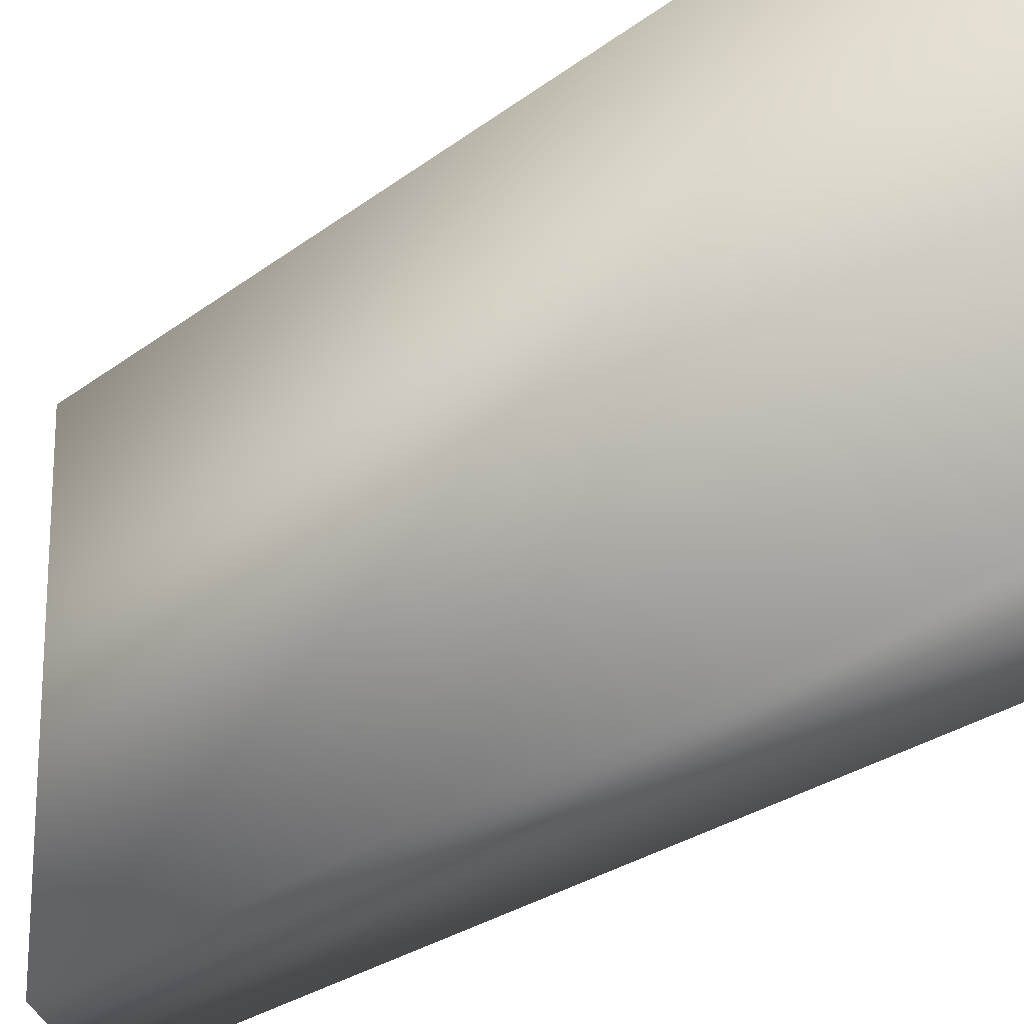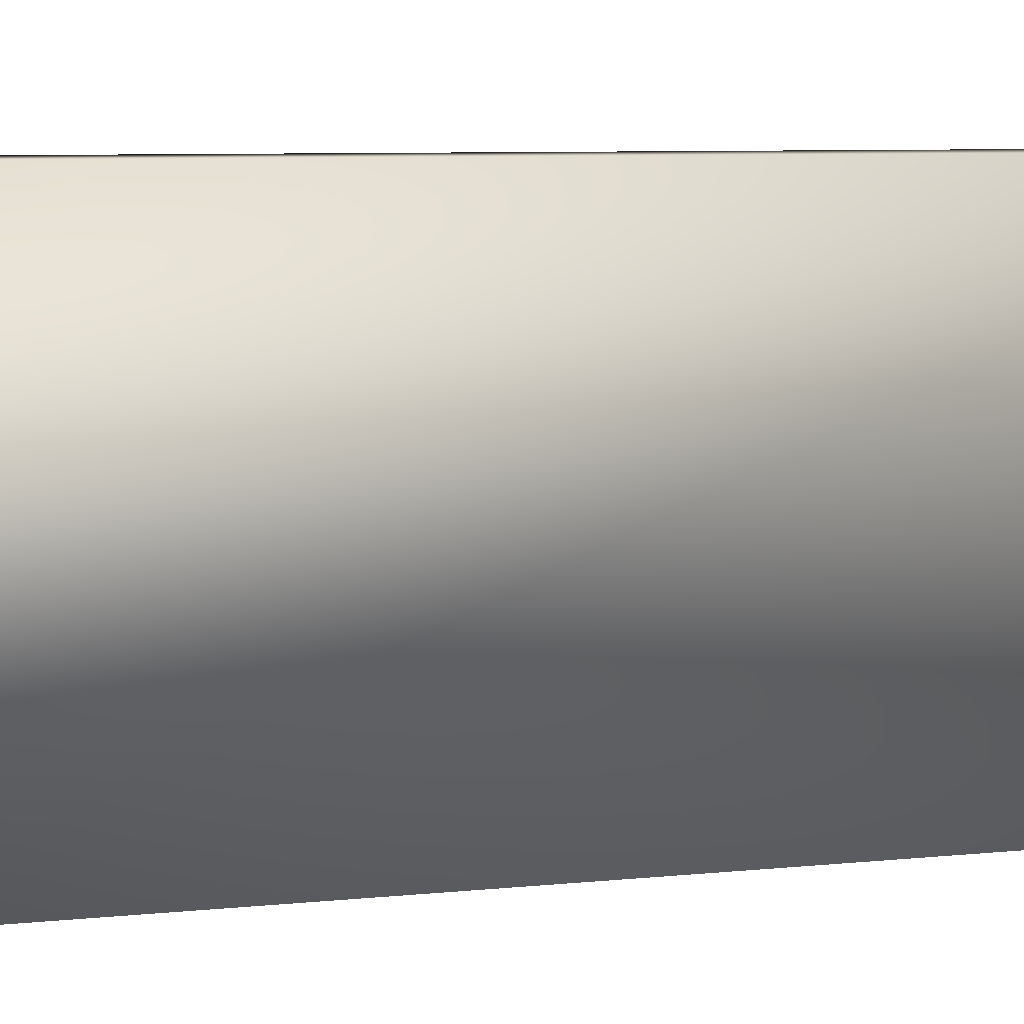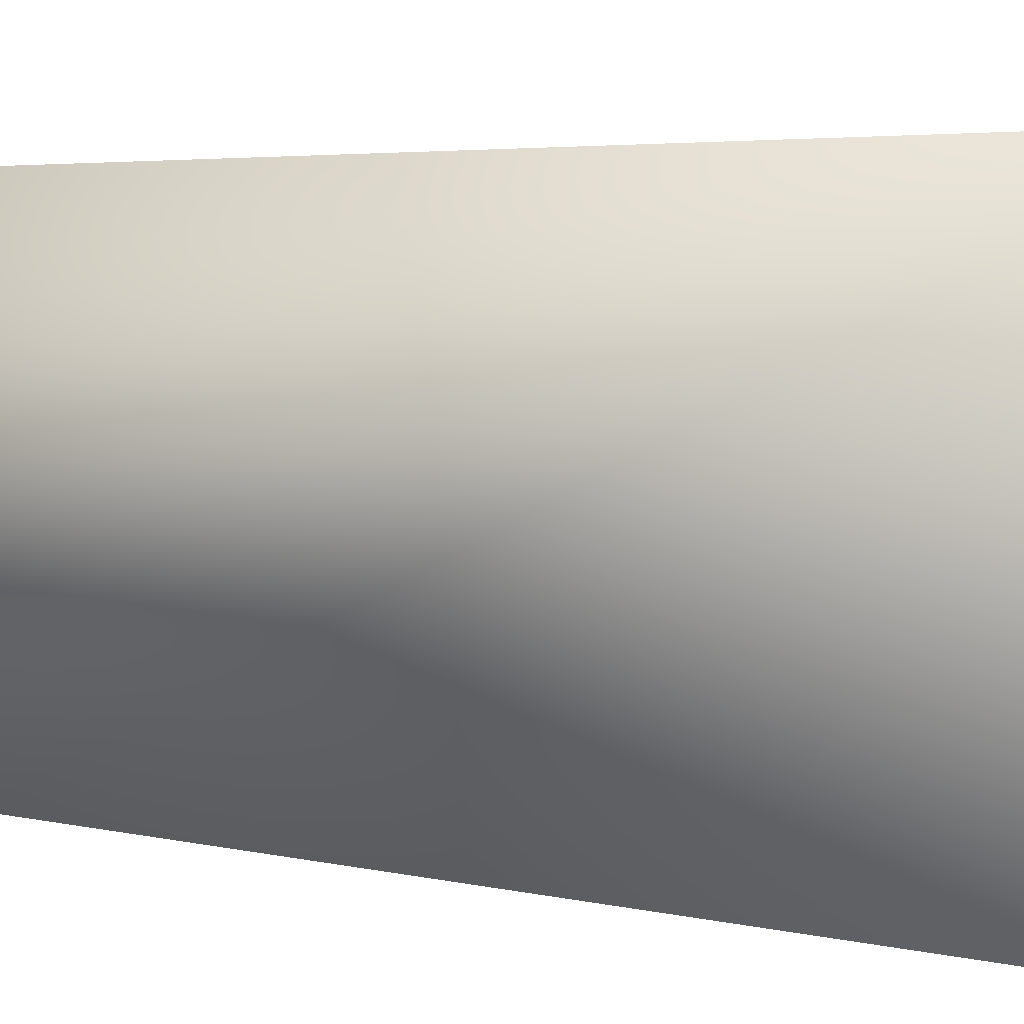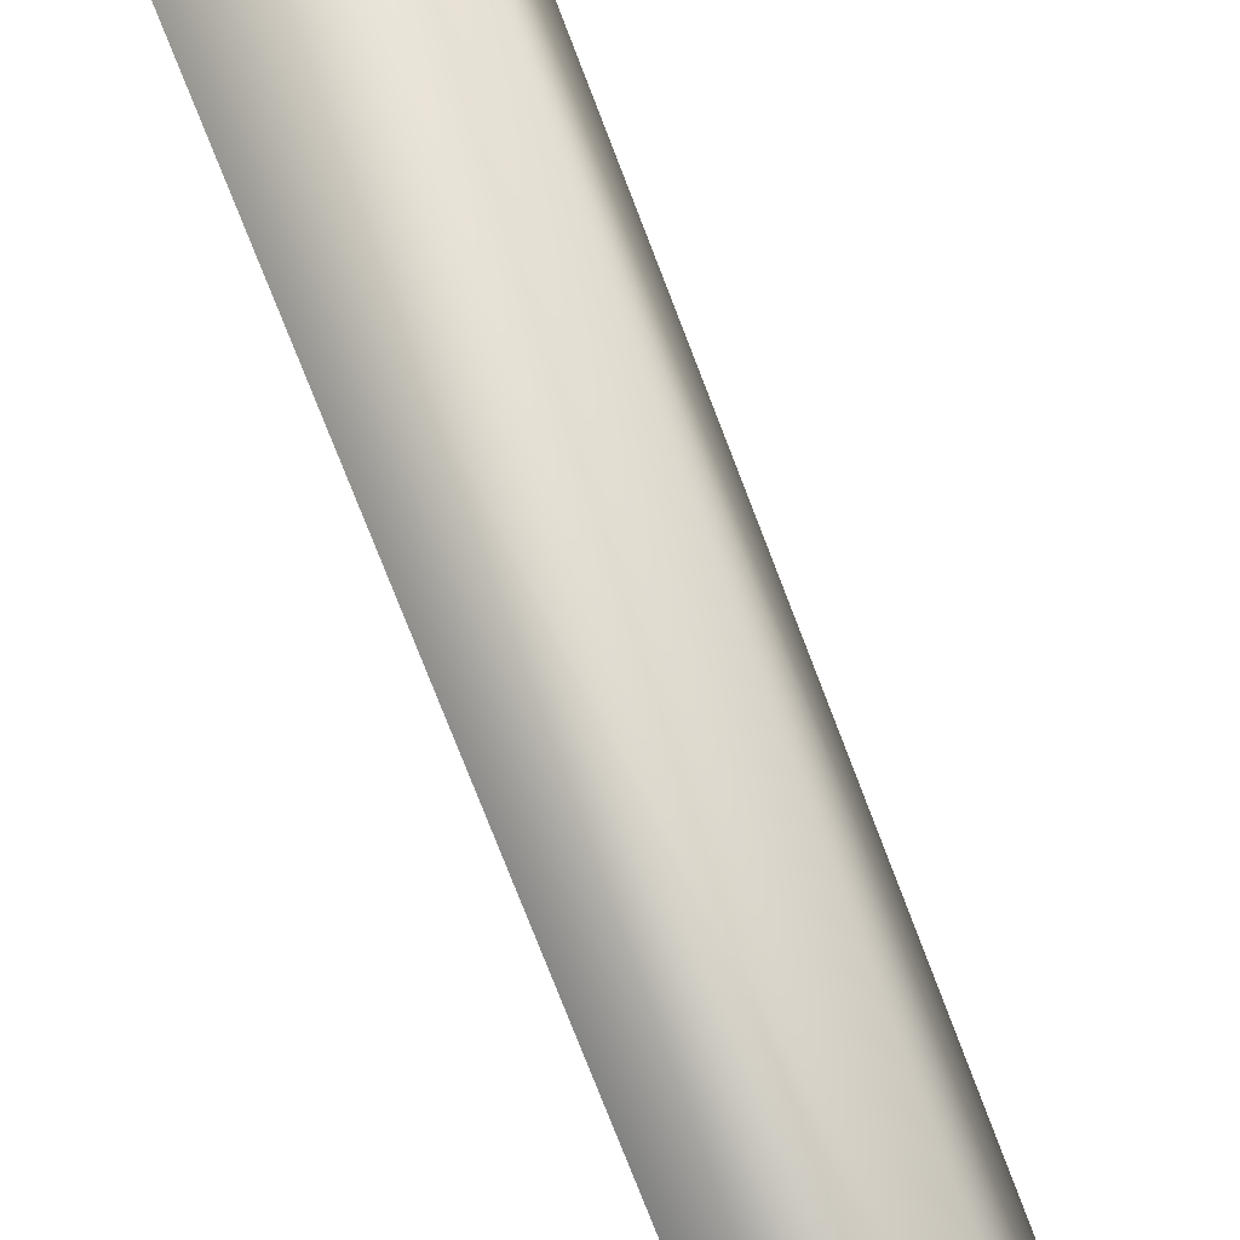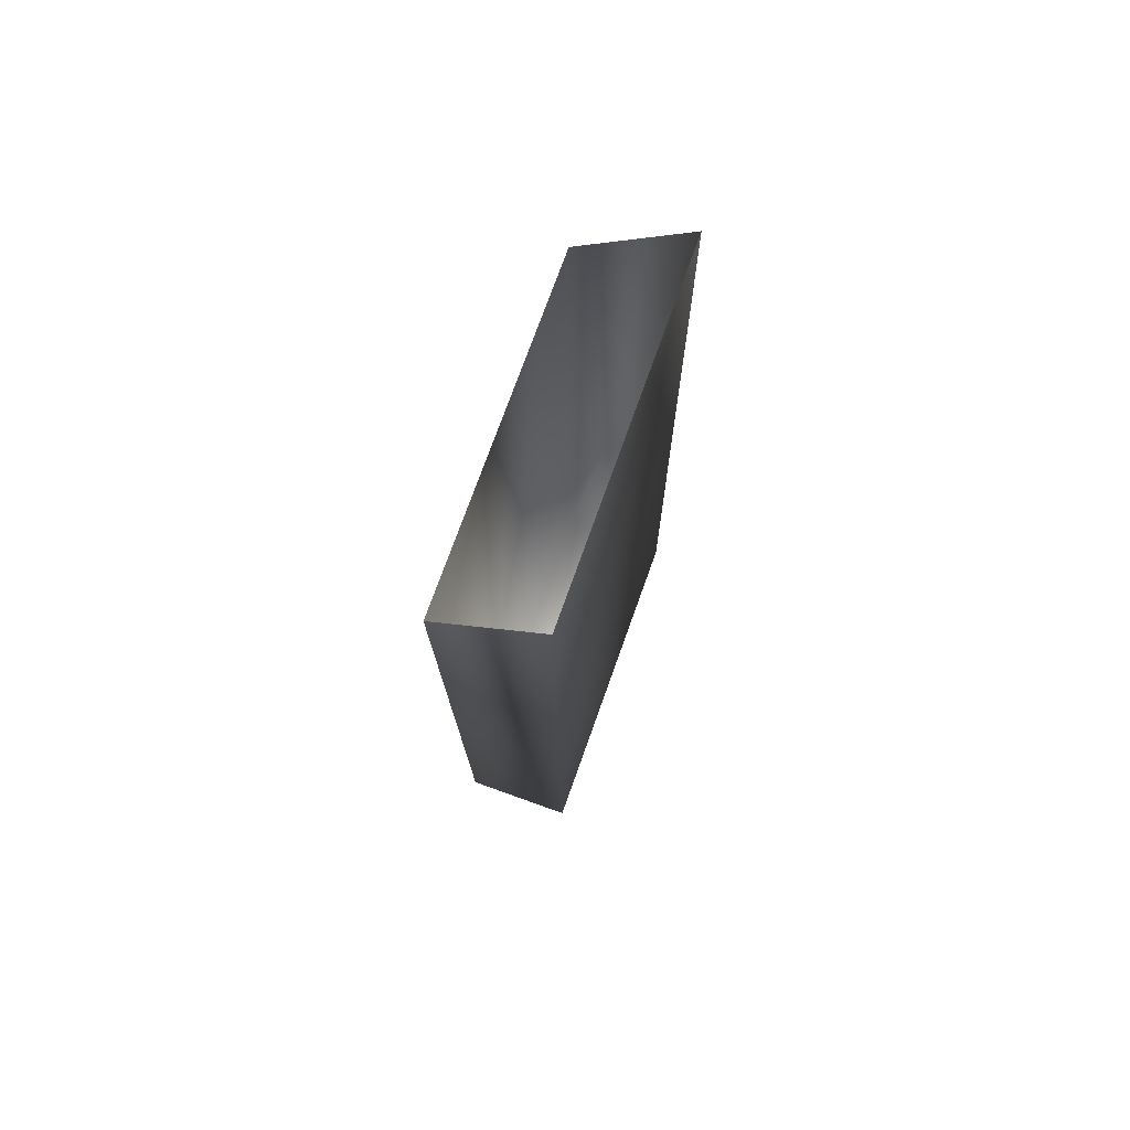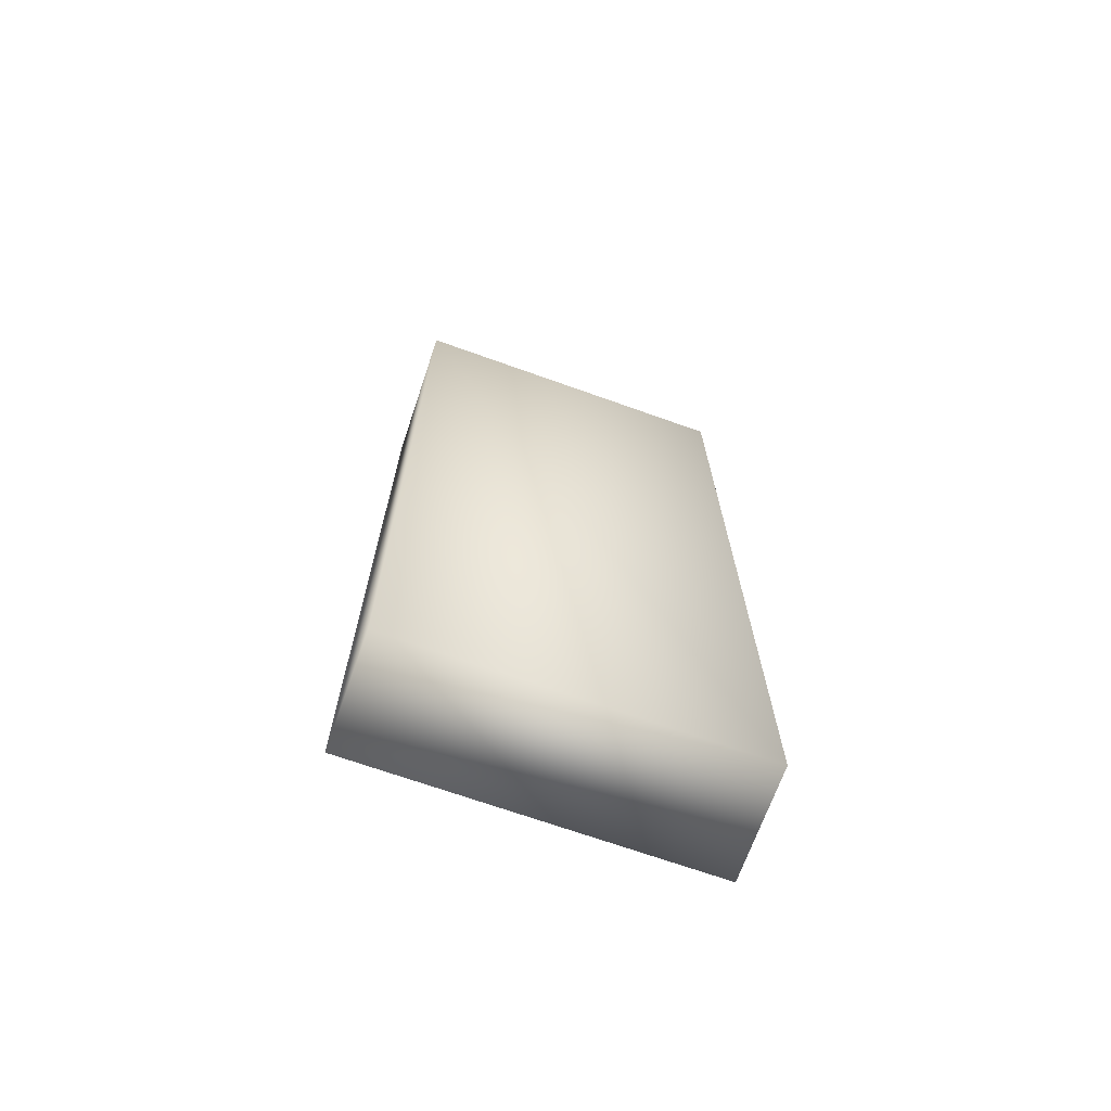
<metadata>
{"format":"obj","ext":"obj","renderer":"f3d","projection":"perspective","resolution":1024,"background":"white","views":[{"elev":-23.7,"azim":143.3,"up":"+Y"},{"elev":6.2,"azim":70.7,"up":"+Y"},{"elev":3.3,"azim":134.5,"up":"+Y"},{"elev":-74.9,"azim":-158.6,"up":"+Y"},{"elev":74.5,"azim":-160.3,"up":"+Z"},{"elev":-69.2,"azim":-109.7,"up":"+Z"}]}
</metadata>
<code>
g maze104
v 108.3 13.46 81.46
v 108 13.46 50.73
v 103.8 13.46 50.76
v 104 13.46 85.62
v 108.3 0.2709 81.46
v 108 0.2709 50.73
v 104 0.2709 85.62
v 103.8 0.2709 50.76
f 1 2 3
f 1 3 4
f 5 6 2
f 5 2 1
f 7 8 6
f 7 6 5
f 4 3 8
f 4 8 7
f 6 8 3
f 6 3 2

</code>
